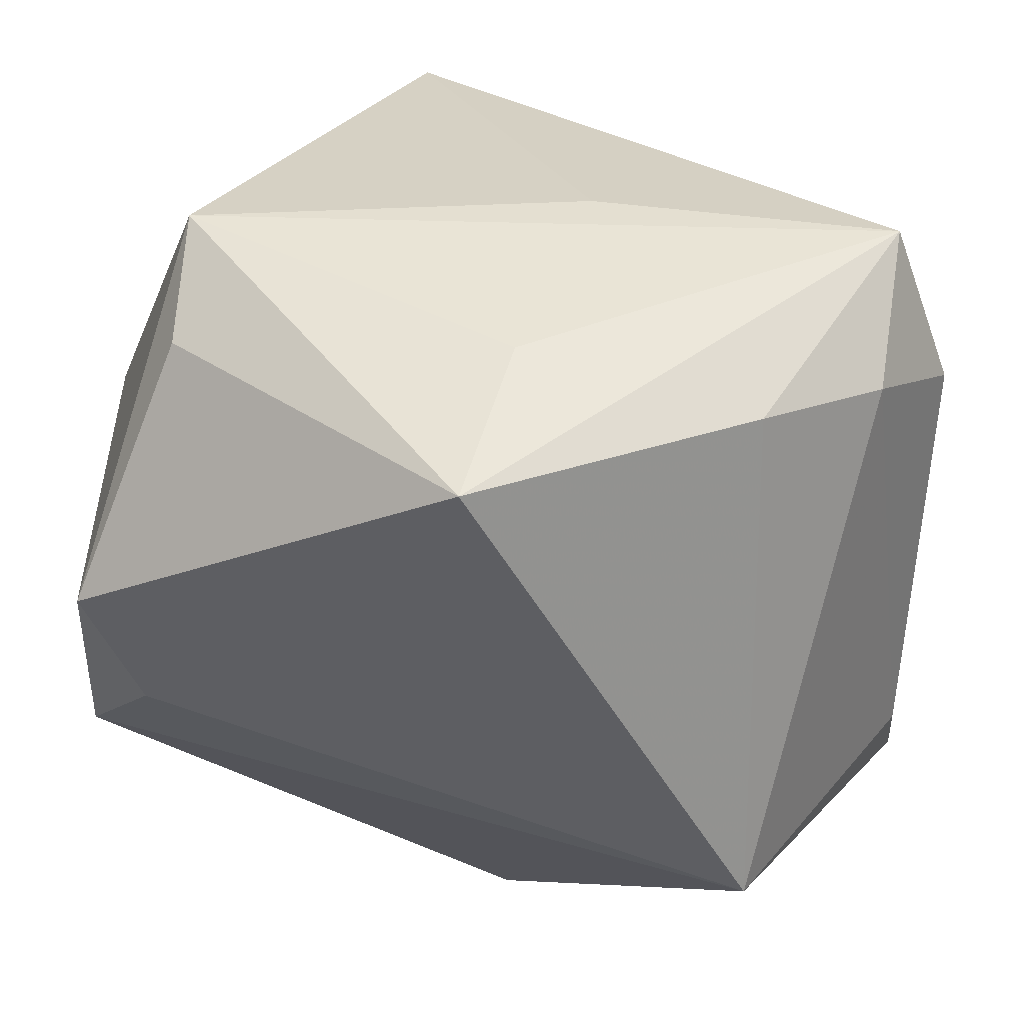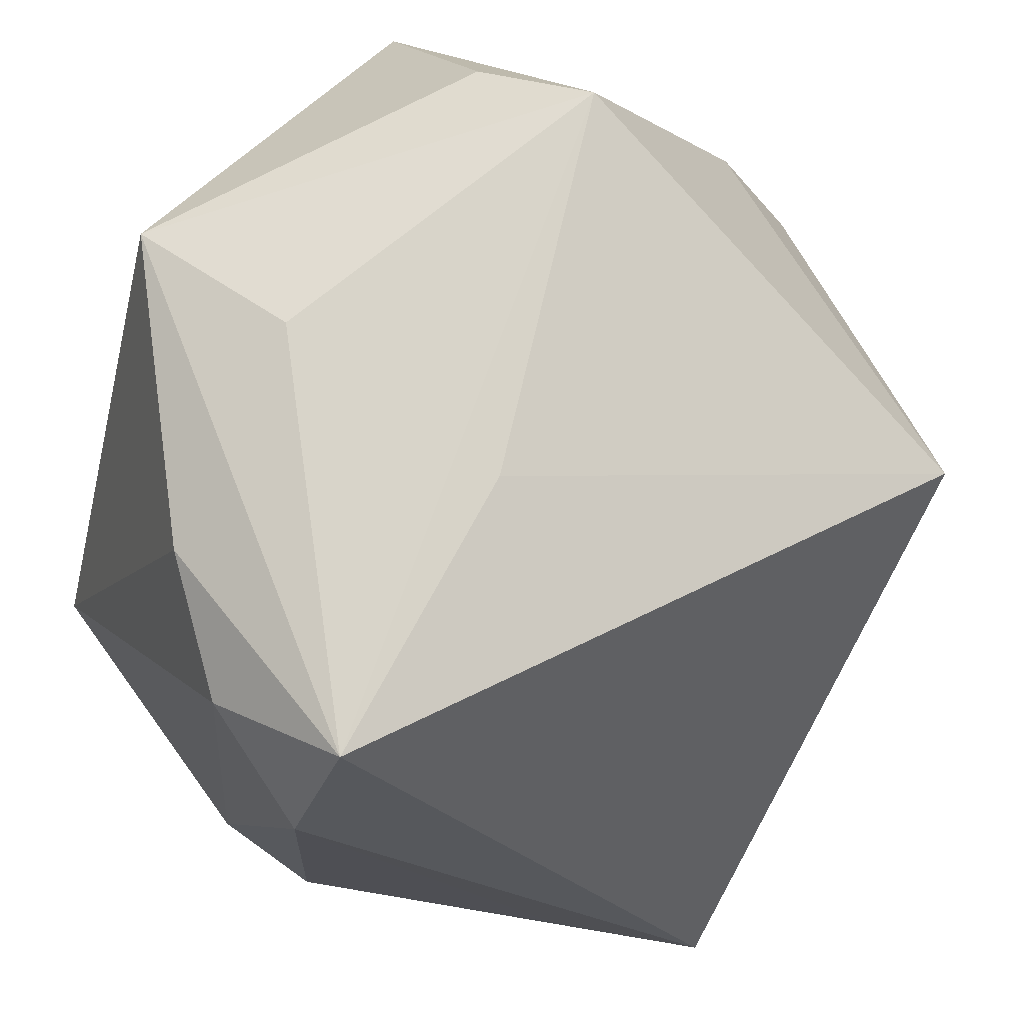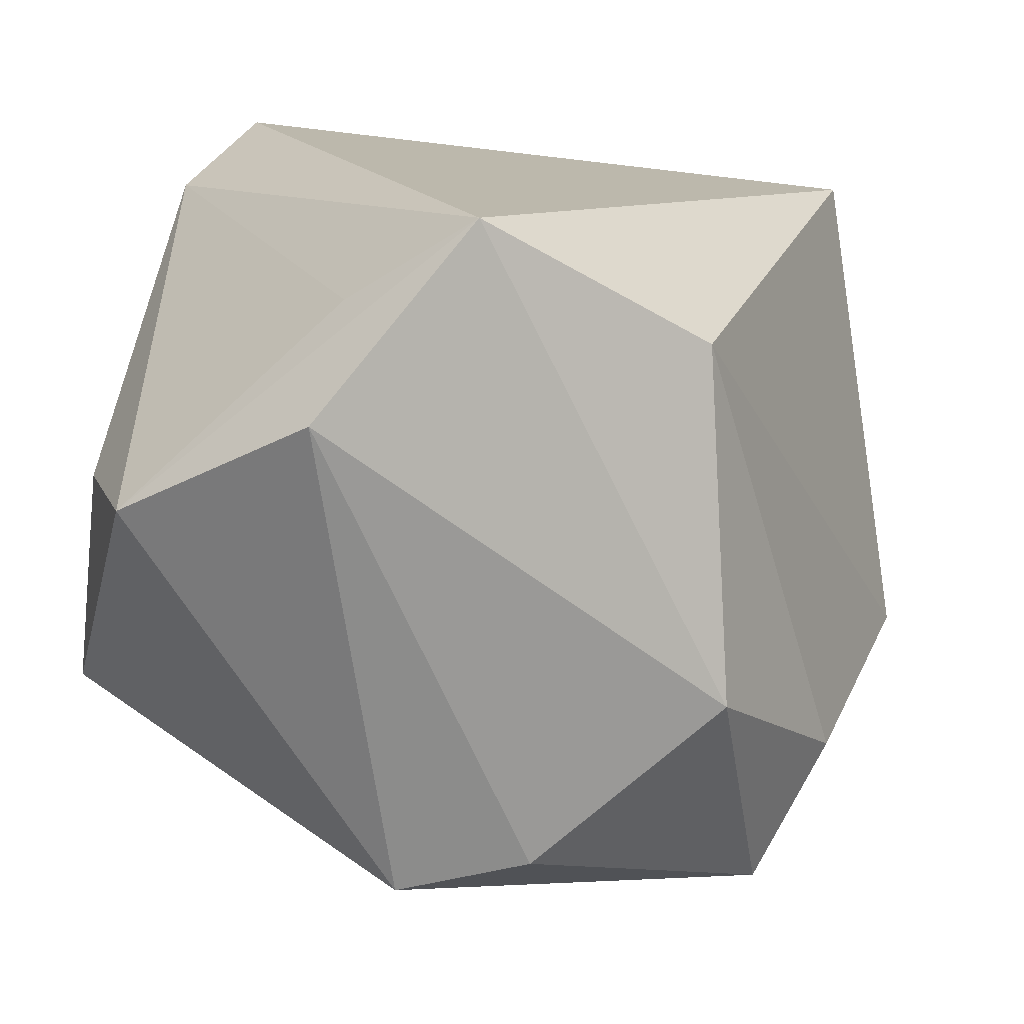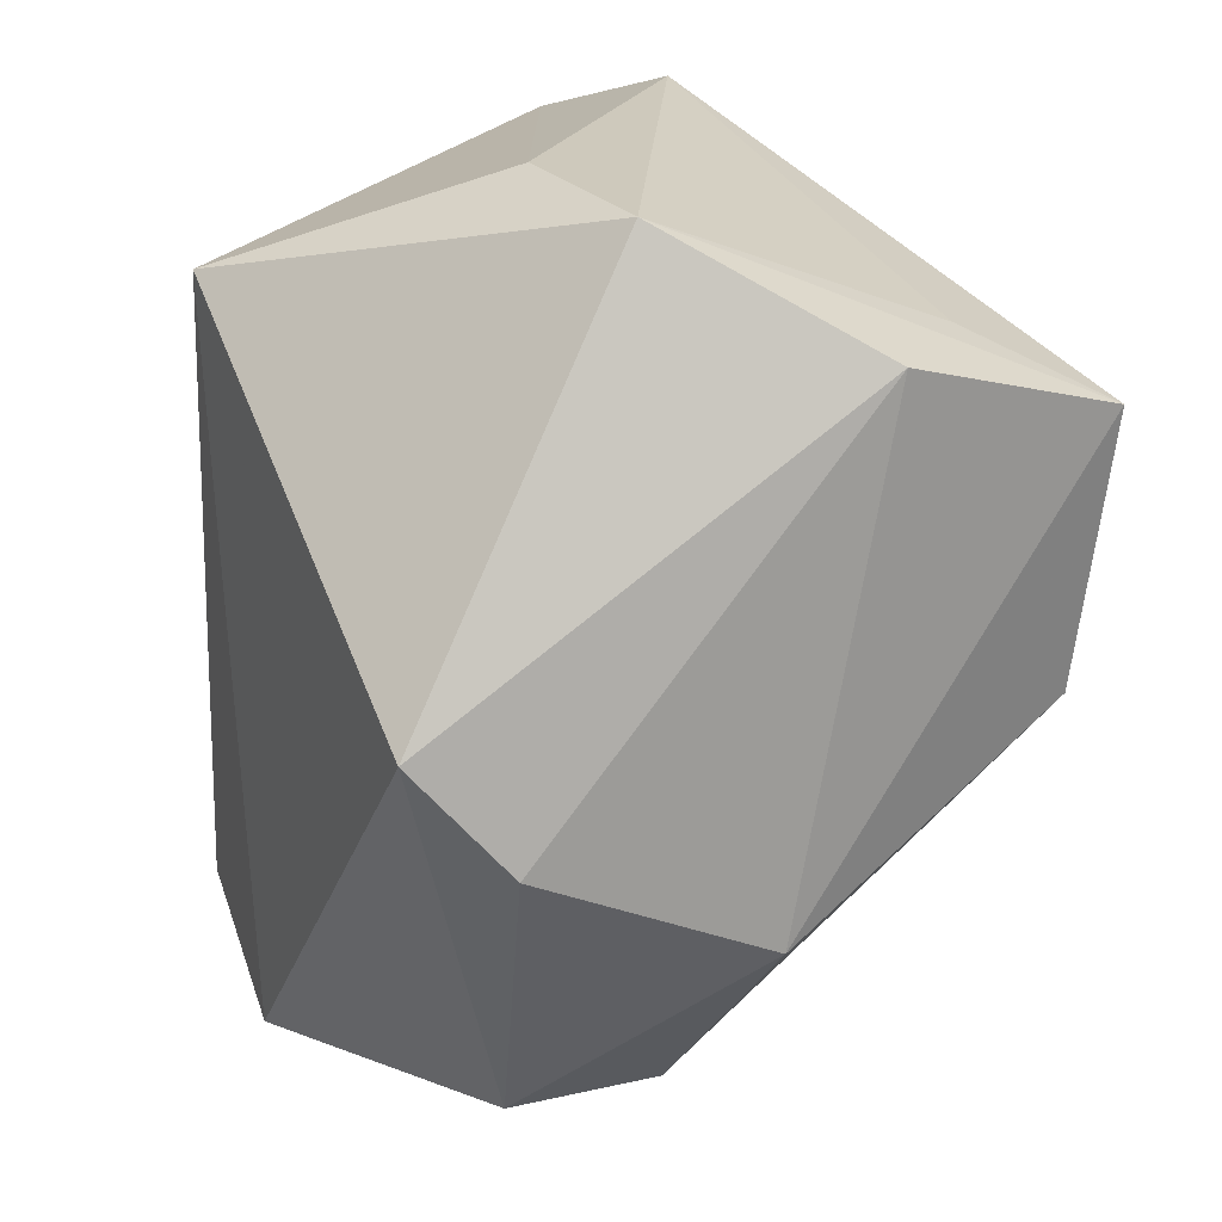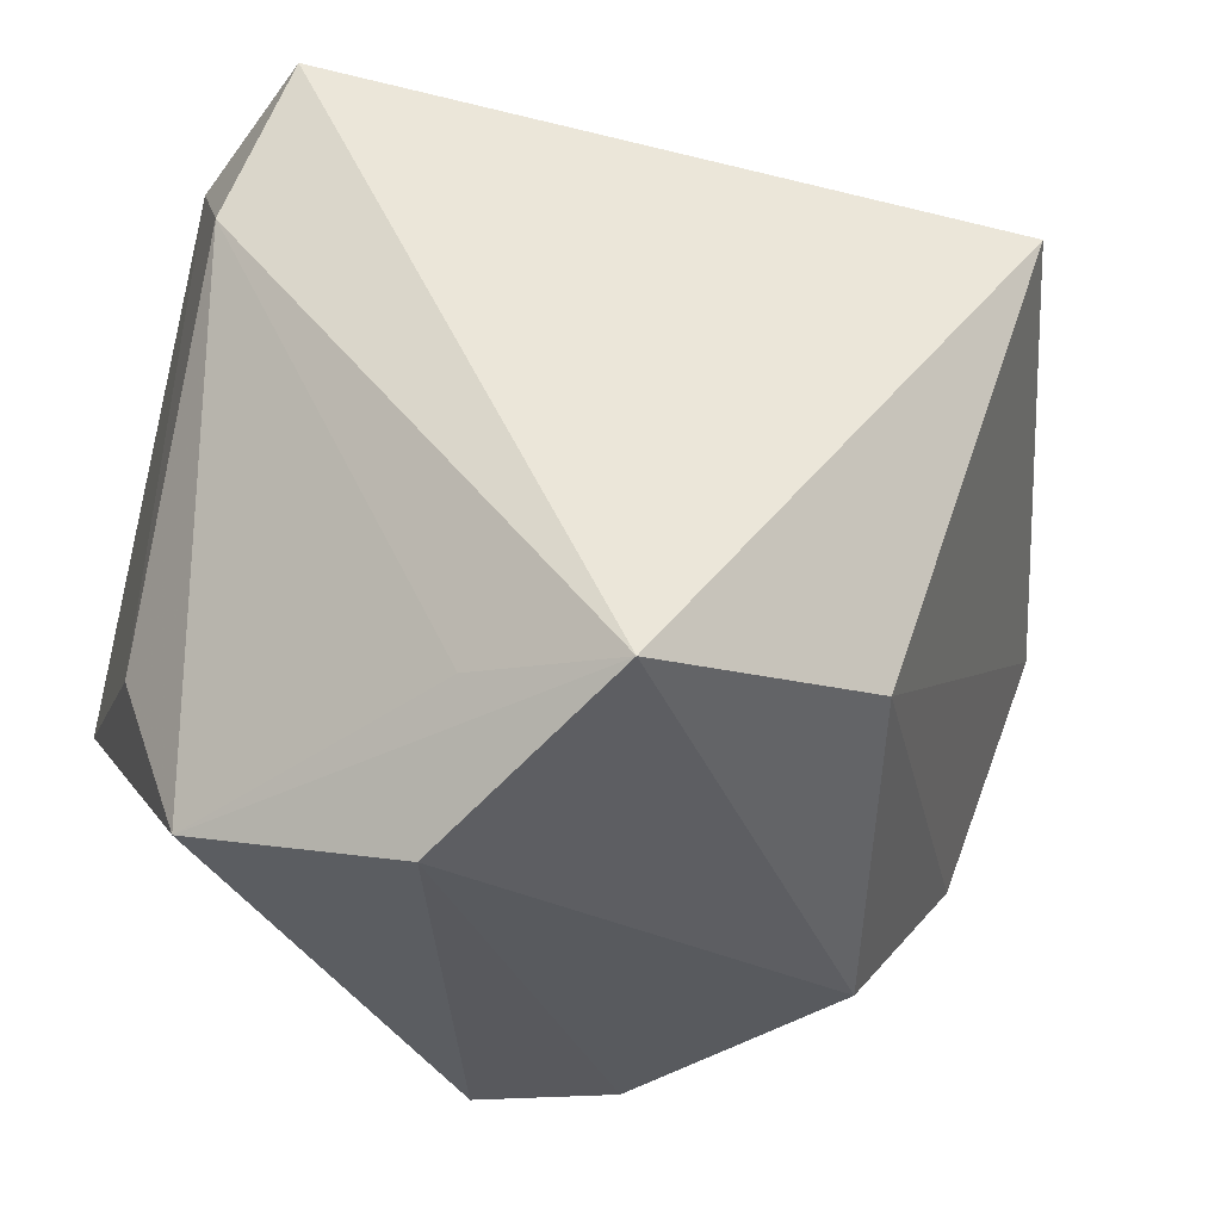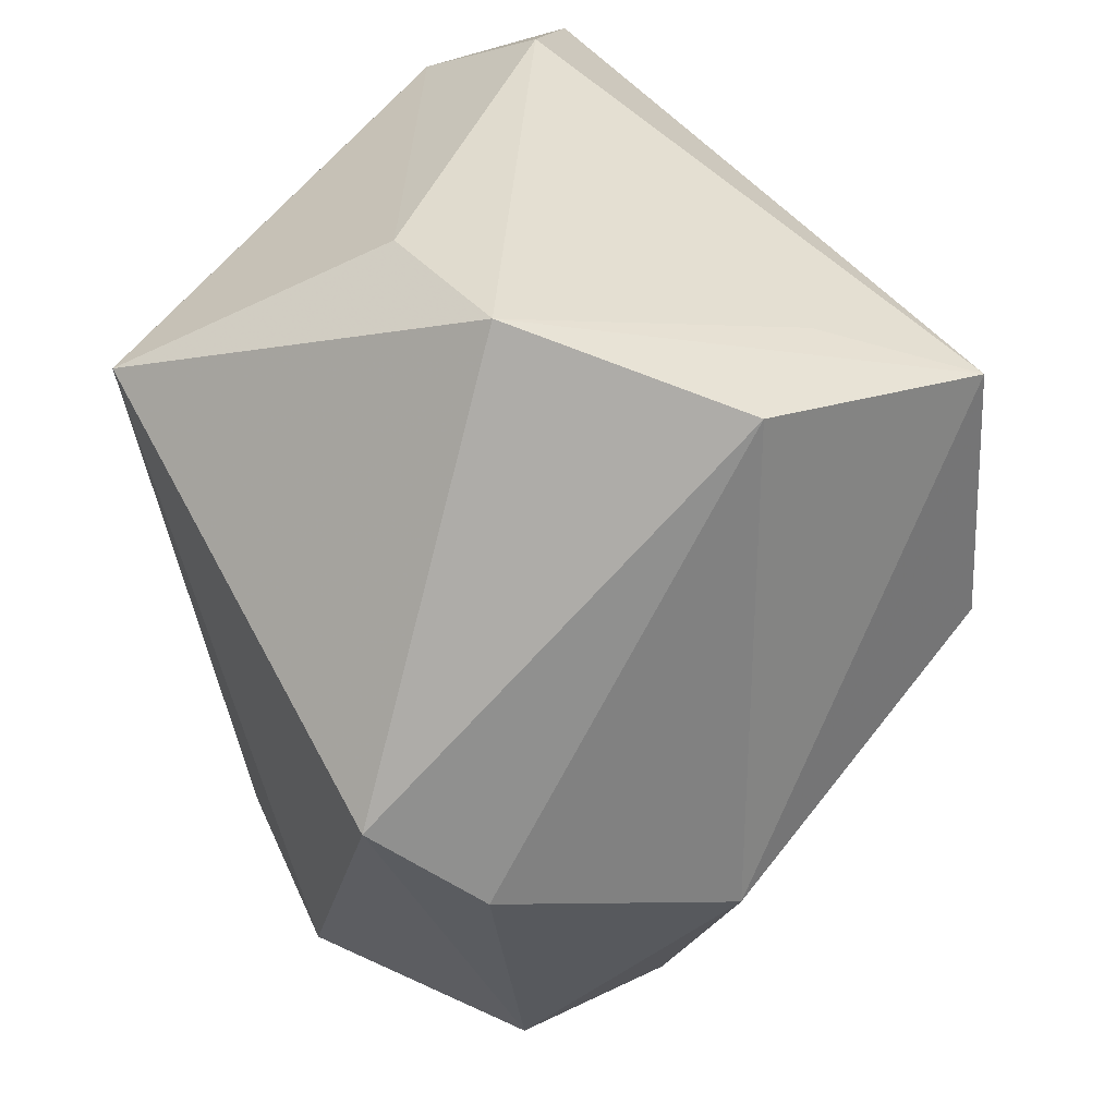
<metadata>
{"format":"obj","ext":"obj","renderer":"f3d","projection":"perspective","resolution":1024,"background":"white","views":[{"elev":44.9,"azim":-170.0,"up":"+Y"},{"elev":74.8,"azim":-61.9,"up":"+Y"},{"elev":-49.7,"azim":-34.4,"up":"+Y"},{"elev":-67.8,"azim":-97.1,"up":"+Y"},{"elev":-15.0,"azim":-40.1,"up":"+Y"},{"elev":-53.9,"azim":-87.2,"up":"+Y"}]}
</metadata>
<code>
v 0.04977 -0.01179 -0.01308
v 0.04281 0.01328 -0.03598
v 0.03432 0.03769 -0.01944
v -0.04072 0.03487 -0.01049
v -0.002647 -0.02117 0.04633
v -0.04052 0.04374 0.005242
v -0.0475 0.02662 0.002341
v -0.0475 -0.03231 -0.001322
v 0.008807 -0.0516 -0.004781
v 0.03553 0.04402 -0.005742
v -0.003166 0.04489 -0.02194
v 0.05 0.008007 0.006017
v -0.04708 -0.01599 -0.01135
v -0.03252 -0.01421 -0.04149
v -0.03827 -0.03721 0.02369
v 0.0397 -0.03883 -0.00314
v -0.03835 -0.02146 0.02923
v 0.01725 -0.04348 0.02065
v 0.02002 0.02838 0.04633
v -0.03268 -0.02231 0.04633
v 0.0368 -0.001724 -0.03545
v 0.0504 -0.003416 0.01475
v 0.03951 -0.02978 0.01226
v -0.0009604 0.04194 -0.04128
v 0.04645 -0.01573 -0.02812
v -0.00129 -0.05188 -0.01658
v -0.006922 0.04313 0.005444
v -0.02895 0.03868 -0.02145
f 14 25 26
f 12 10 19
f 10 12 2
f 14 24 2
f 14 26 8
f 8 26 15
f 19 6 20
f 15 18 20
f 20 8 15
f 19 10 27
f 27 6 19
f 10 6 27
f 11 10 24
f 24 6 11
f 11 6 10
f 16 26 25
f 24 10 3
f 3 2 24
f 10 2 3
f 21 25 14
f 14 2 21
f 21 2 25
f 28 6 24
f 28 4 6
f 28 24 14
f 14 4 28
f 14 8 13
f 13 4 14
f 19 20 5
f 5 20 18
f 7 20 6
f 7 13 8
f 6 4 7
f 4 13 7
f 26 16 9
f 9 16 18
f 15 26 9
f 9 18 15
f 1 16 25
f 25 2 1
f 1 2 12
f 22 12 19
f 22 1 12
f 16 1 22
f 19 5 22
f 8 20 17
f 17 7 8
f 20 7 17
f 18 16 23
f 16 22 23
f 23 5 18
f 23 22 5

</code>
